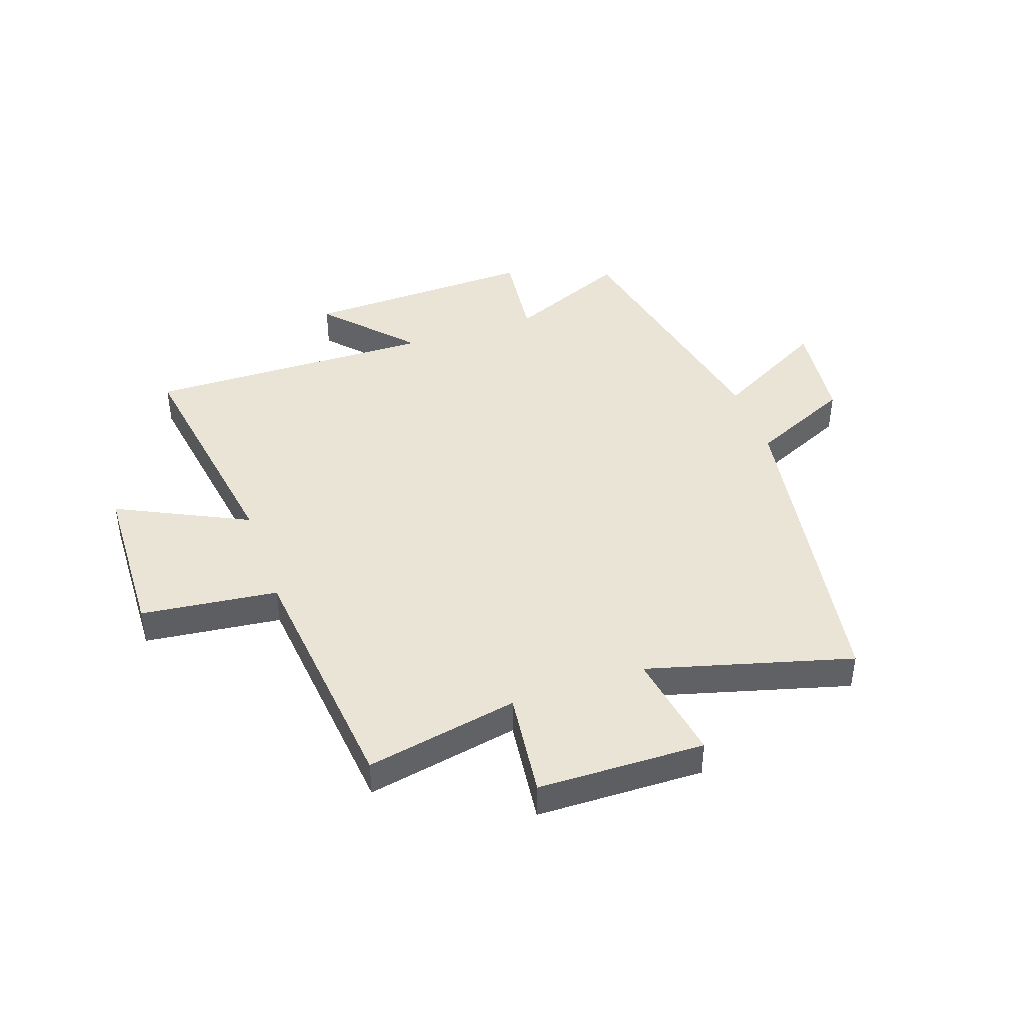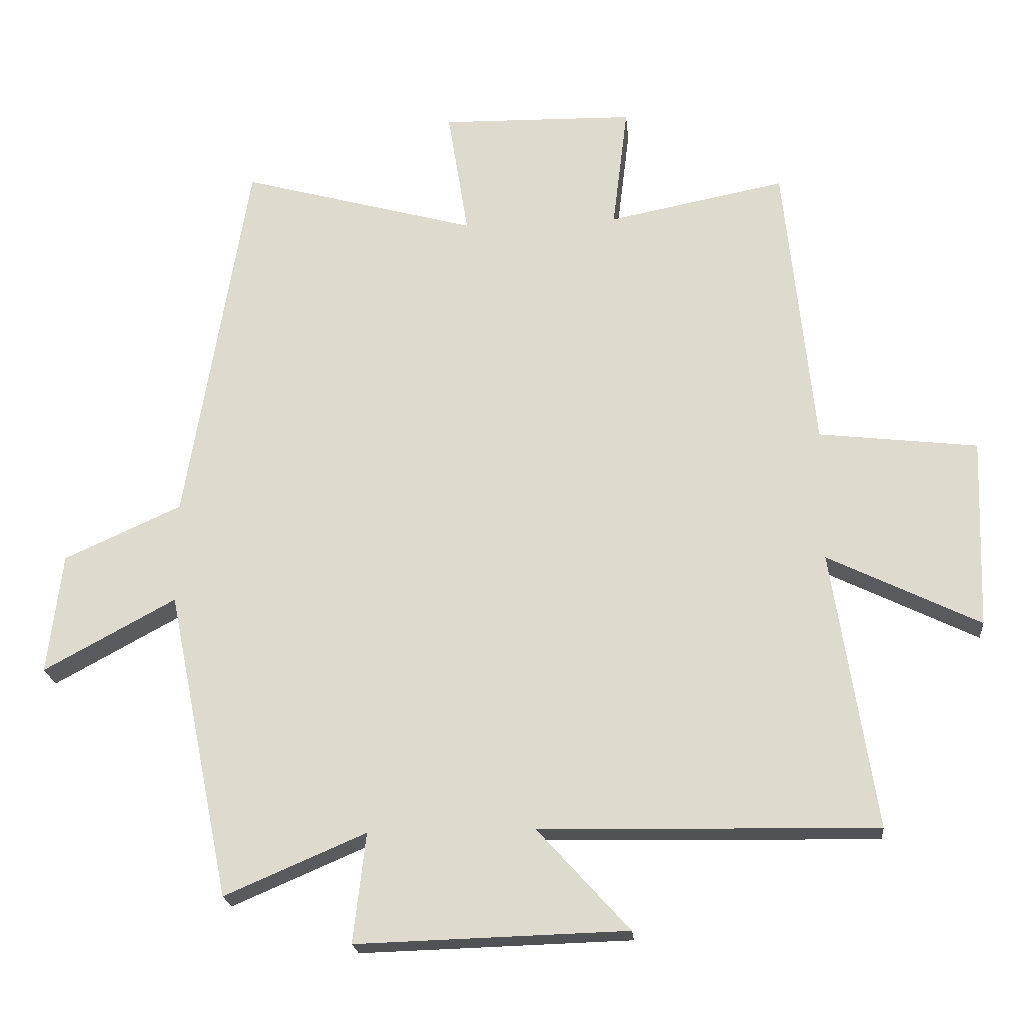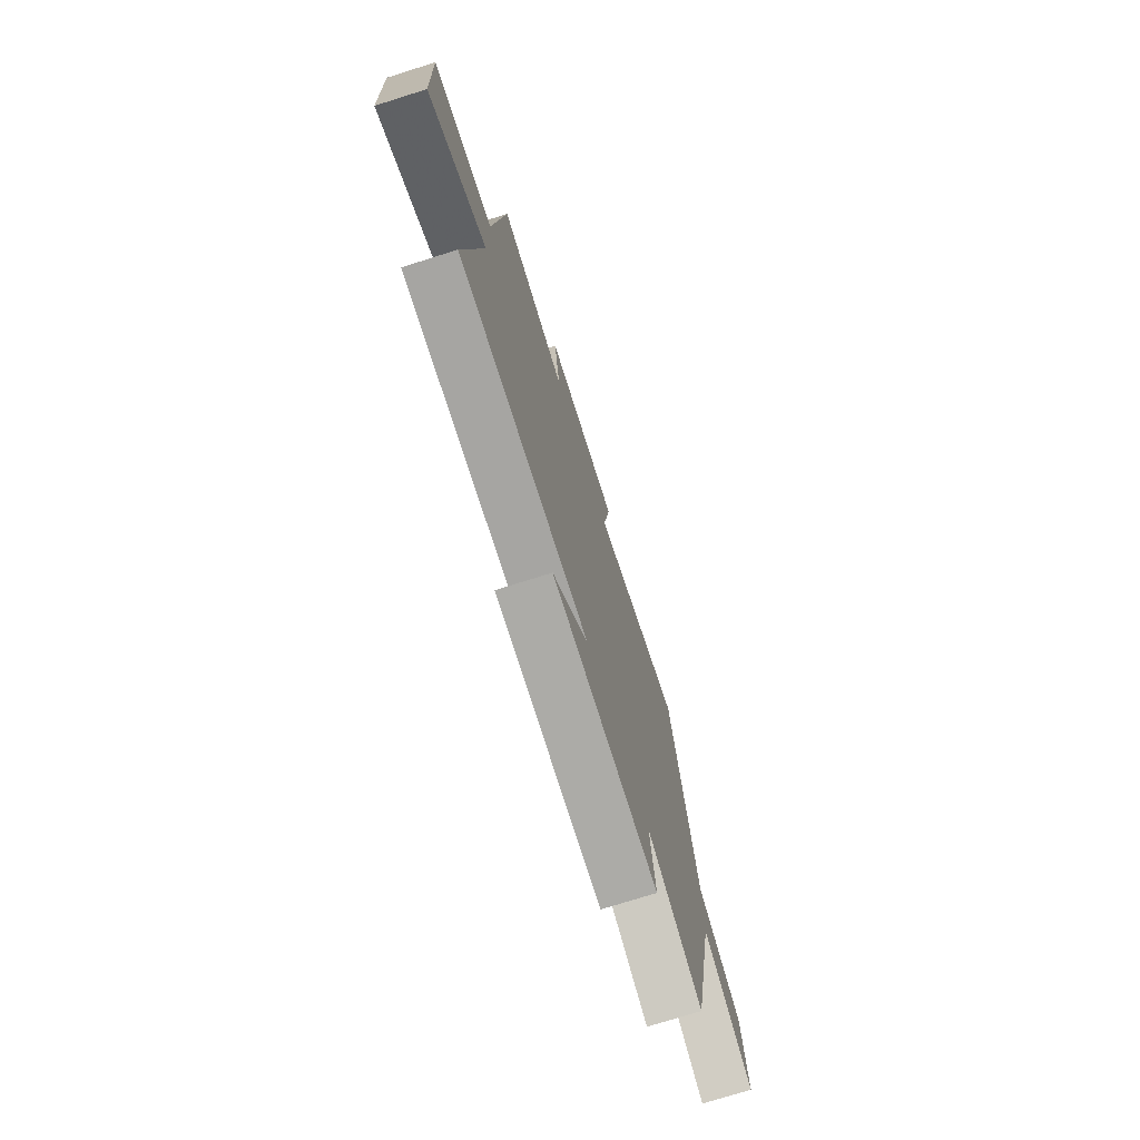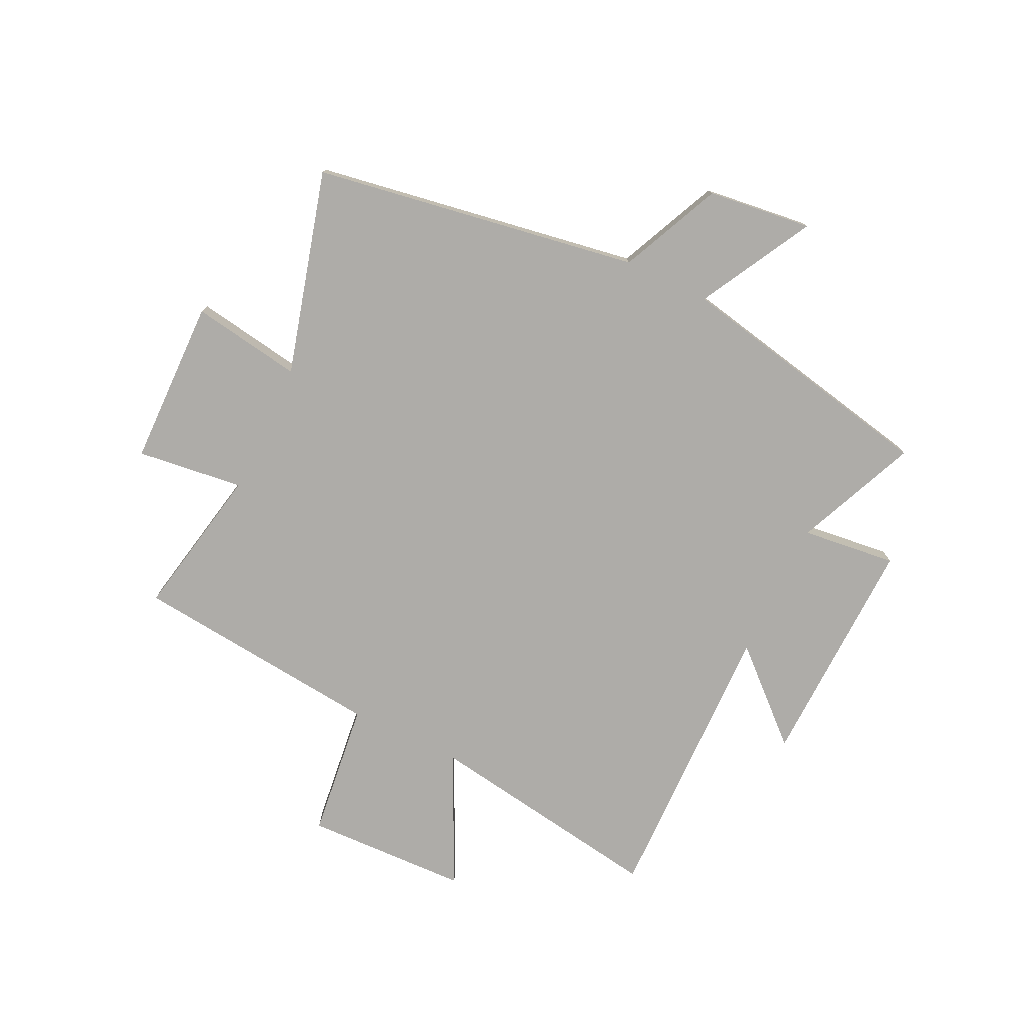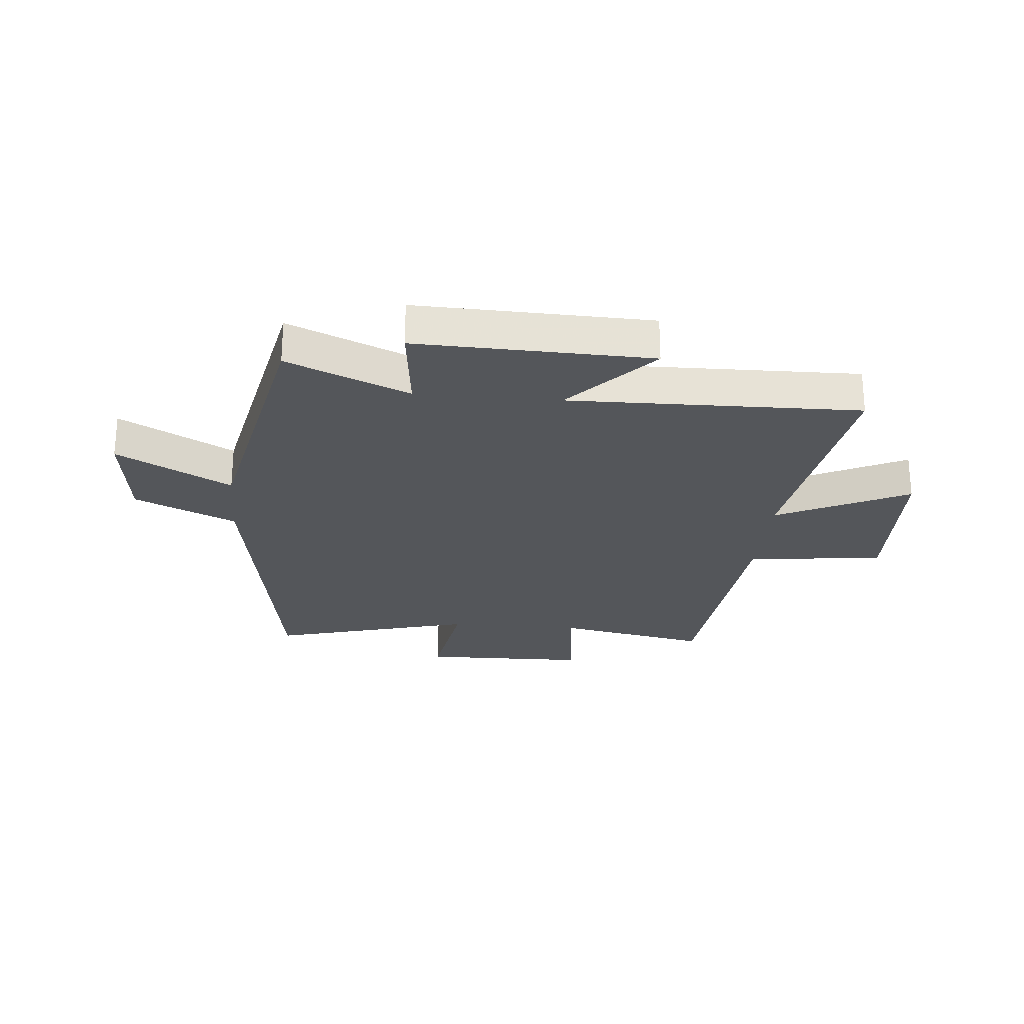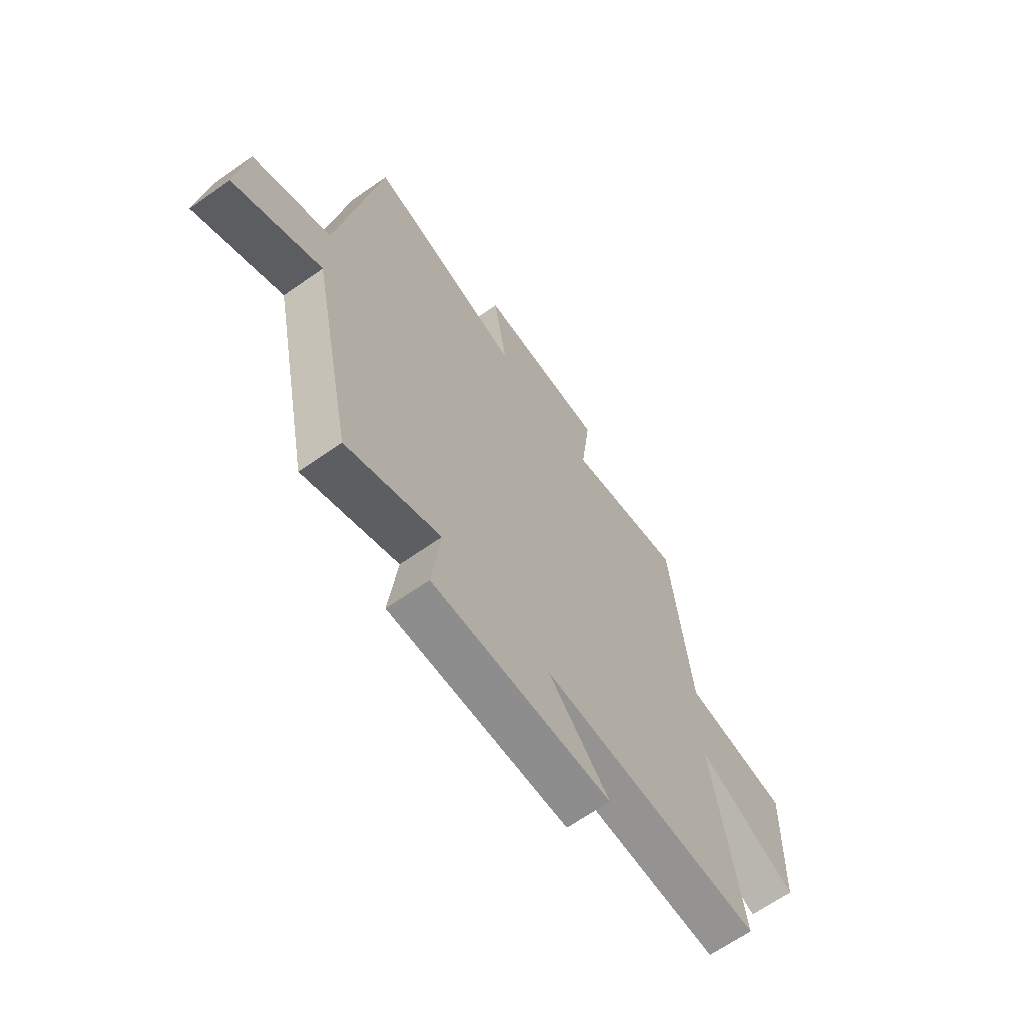
<metadata>
{"format":"obj","ext":"obj","renderer":"f3d","projection":"perspective","resolution":1024,"background":"white","views":[{"elev":42.7,"azim":-19.2,"up":"+Y"},{"elev":-21.0,"azim":-174.7,"up":"+Z"},{"elev":-74.7,"azim":-72.5,"up":"+Z"},{"elev":-76.9,"azim":64.3,"up":"+Y"},{"elev":-25.2,"azim":174.8,"up":"+Y"},{"elev":-65.9,"azim":125.2,"up":"+Z"}]}
</metadata>
<code>
v 0.406 0.07 0.598
v 0.5 0.07 0.028
v 0.677 0.07 -0.052
v 0.699 0.07 -0.234
v 0.5 0.07 -0.126
v 0.405 0.07 -0.591
v 0.192 0.07 -0.5
v 0.211 0.07 -0.665
v -0.197 0.07 -0.653
v -0.058 0.07 -0.5
v -0.565 0.07 -0.51
v -0.5 0.07 -0.09
v -0.729 0.07 -0.202
v -0.739 0.07 0.084
v -0.5 0.07 0.112
v -0.455 0.07 0.552
v -0.188 0.07 0.5
v -0.211 0.07 0.687
v 0.081 0.07 0.693
v 0.05 0.07 0.5
v 0.406 0 0.598
v 0.5 0 0.028
v 0.677 0 -0.052
v 0.699 0 -0.234
v 0.5 0 -0.126
v 0.405 0 -0.591
v 0.192 0 -0.5
v 0.211 0 -0.665
v -0.197 0 -0.653
v -0.058 0 -0.5
v -0.565 0 -0.51
v -0.5 0 -0.09
v -0.729 0 -0.202
v -0.739 0 0.084
v -0.5 0 0.112
v -0.455 0 0.552
v -0.188 0 0.5
v -0.211 0 0.687
v 0.081 0 0.693
v 0.05 0 0.5
f 17 18 19 20
f 15 16 17
f 15 17 20
f 12 13 14 15
f 12 15 20 1
f 10 11 12 1
f 7 8 9 10
f 5 6 7
f 5 7 10 1
f 2 3 4 5
f 1 2 5
f 40 39 38 37
f 37 36 35
f 40 37 35
f 35 34 33 32
f 21 40 35 32
f 21 32 31 30
f 30 29 28 27
f 27 26 25
f 21 30 27 25
f 25 24 23 22
f 25 22 21
f 1 21 22 2
f 2 22 23 3
f 3 23 24 4
f 4 24 25 5
f 5 25 26 6
f 6 26 27 7
f 7 27 28 8
f 8 28 29 9
f 9 29 30 10
f 10 30 31 11
f 11 31 32 12
f 12 32 33 13
f 13 33 34 14
f 14 34 35 15
f 15 35 36 16
f 16 36 37 17
f 17 37 38 18
f 18 38 39 19
f 19 39 40 20
f 20 40 21 1

</code>
